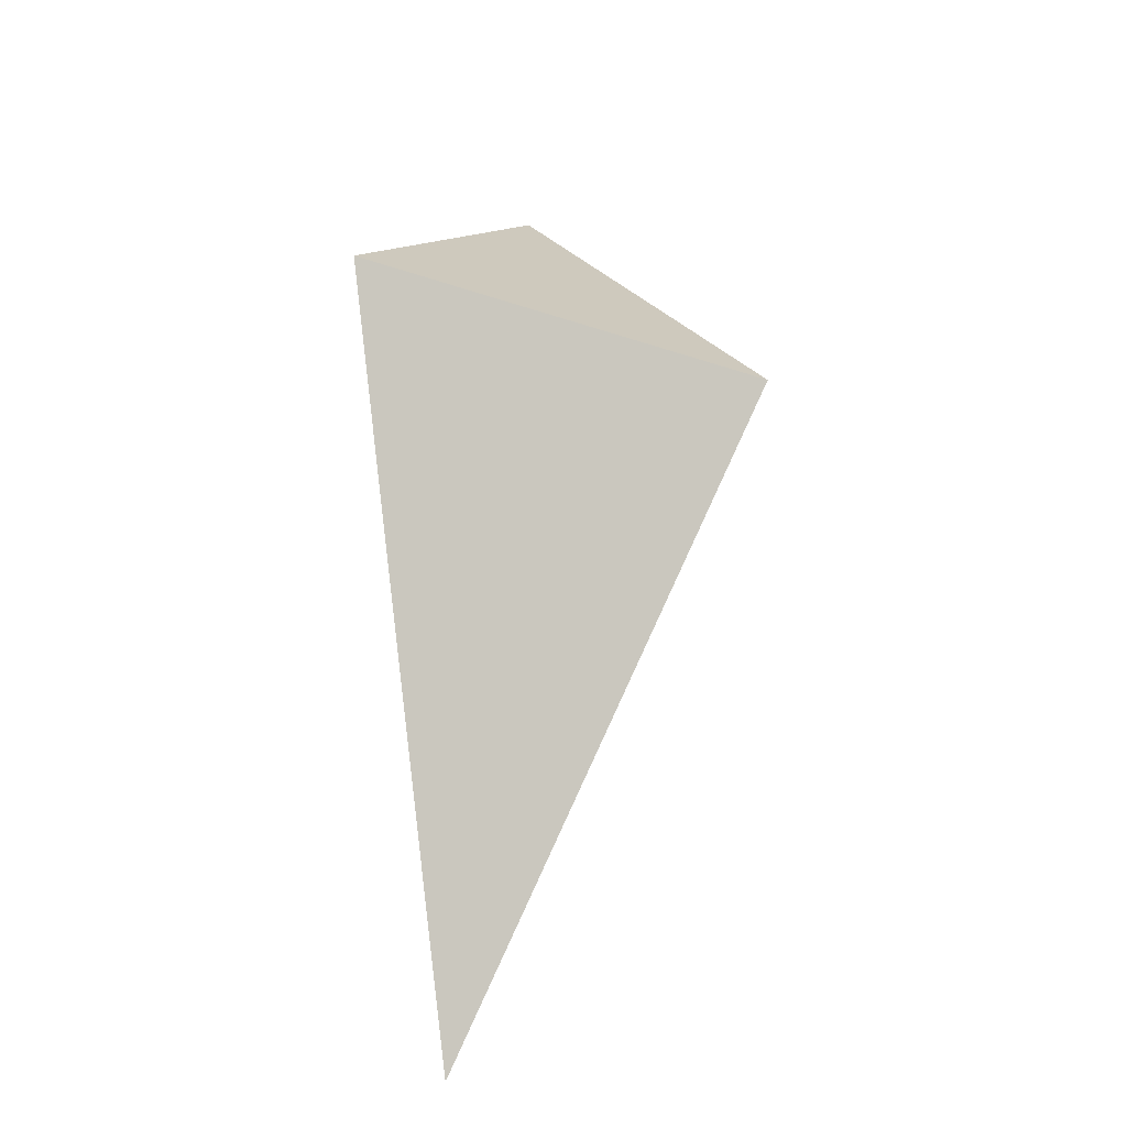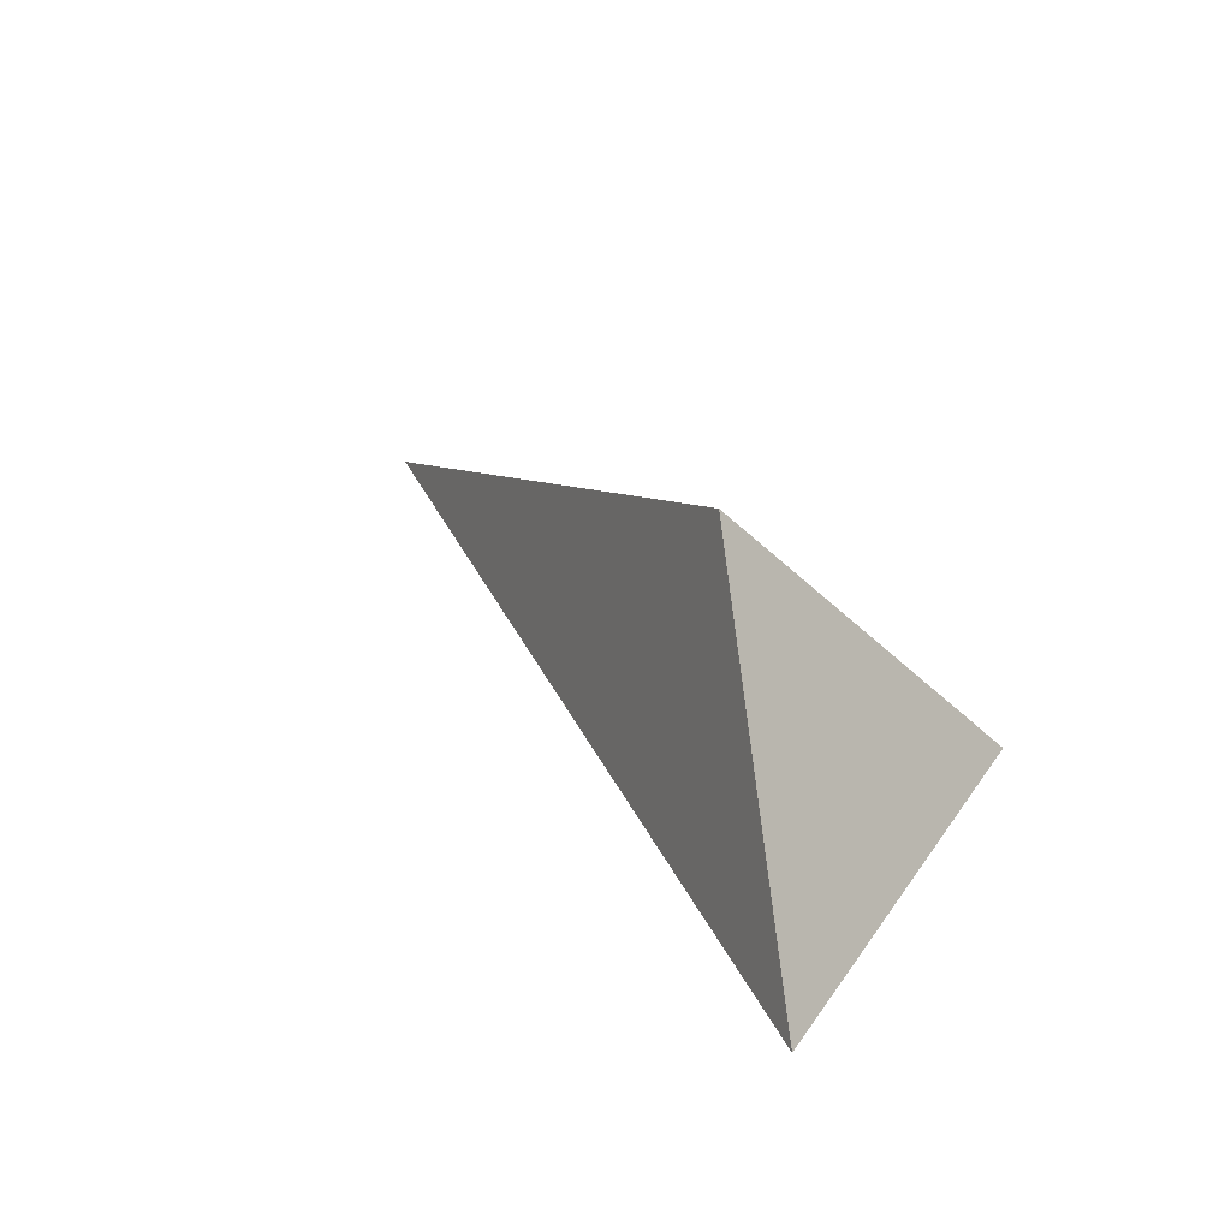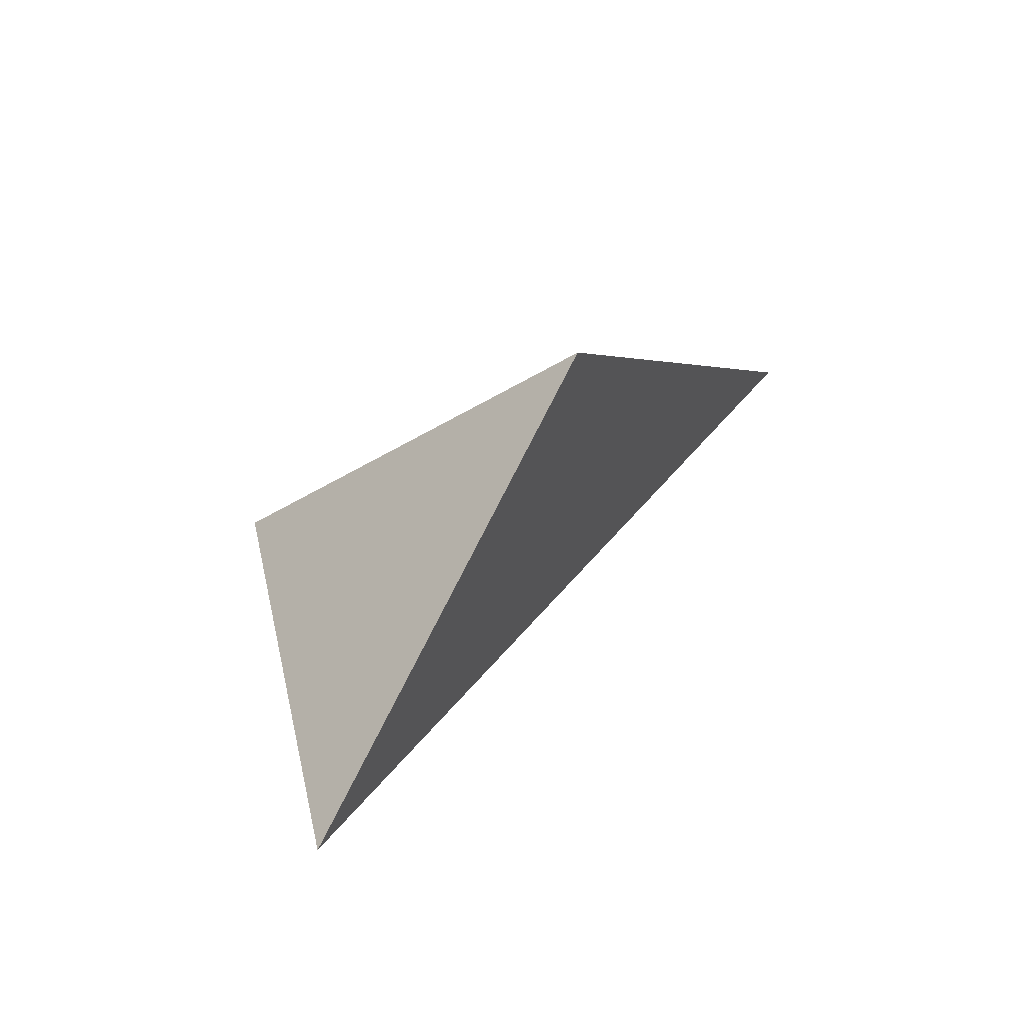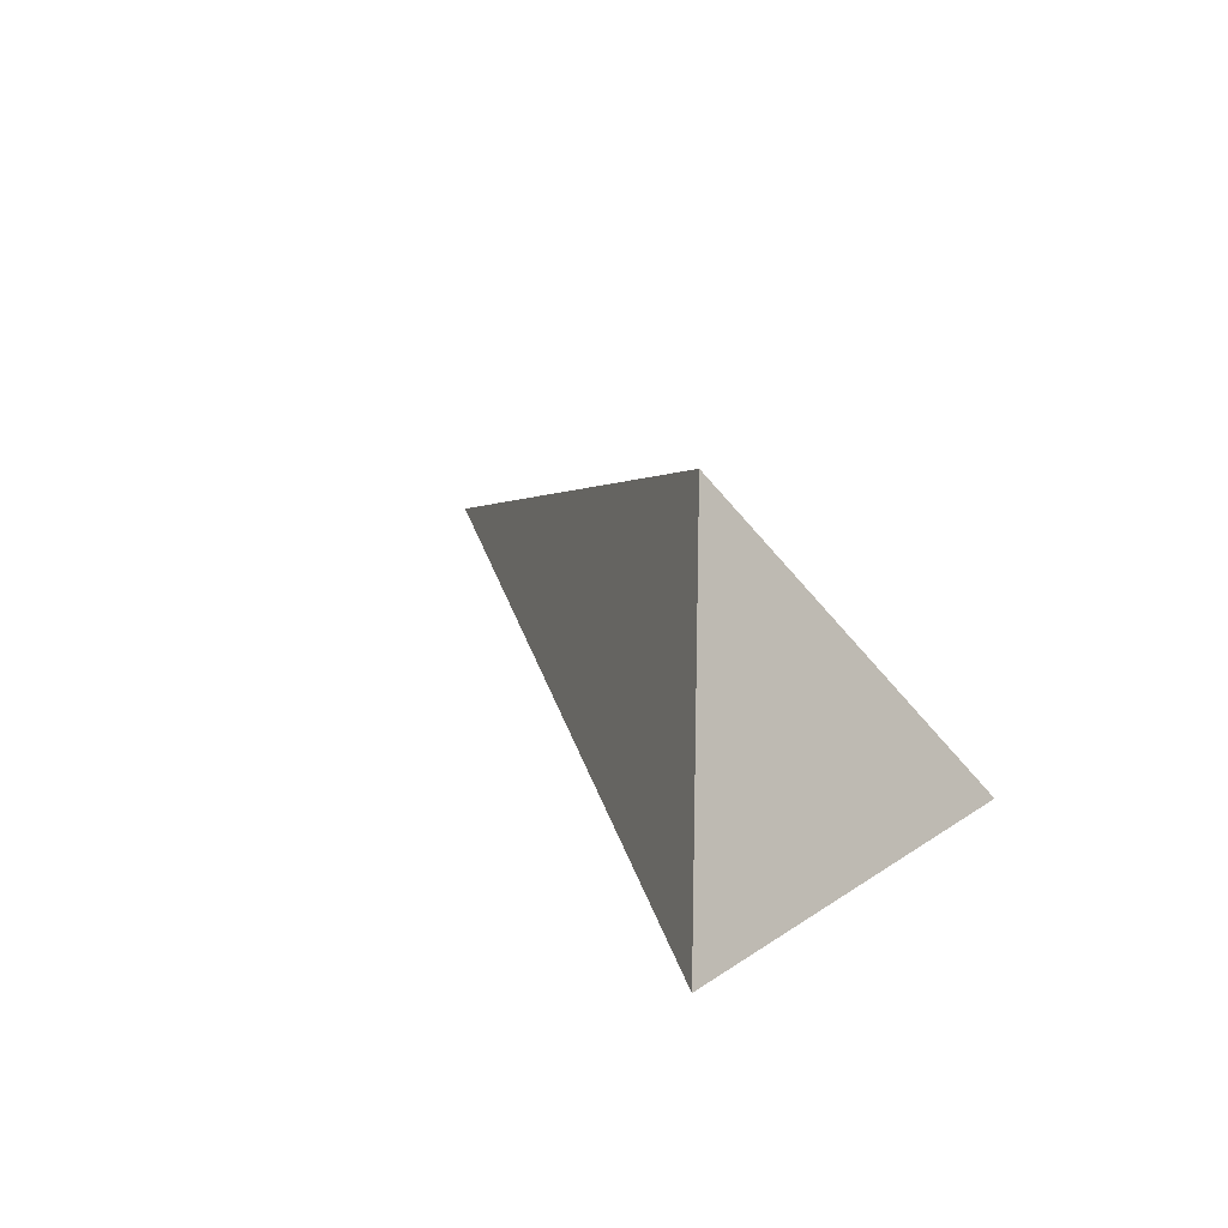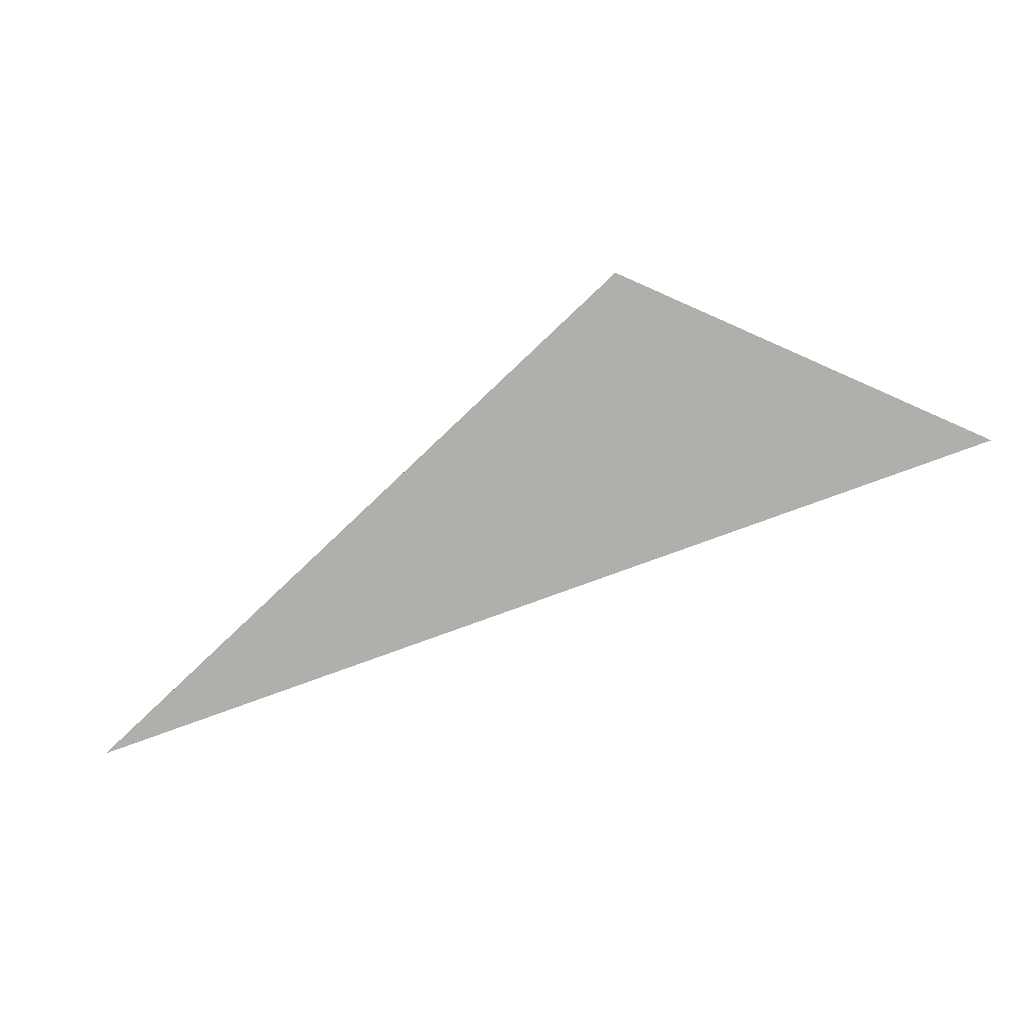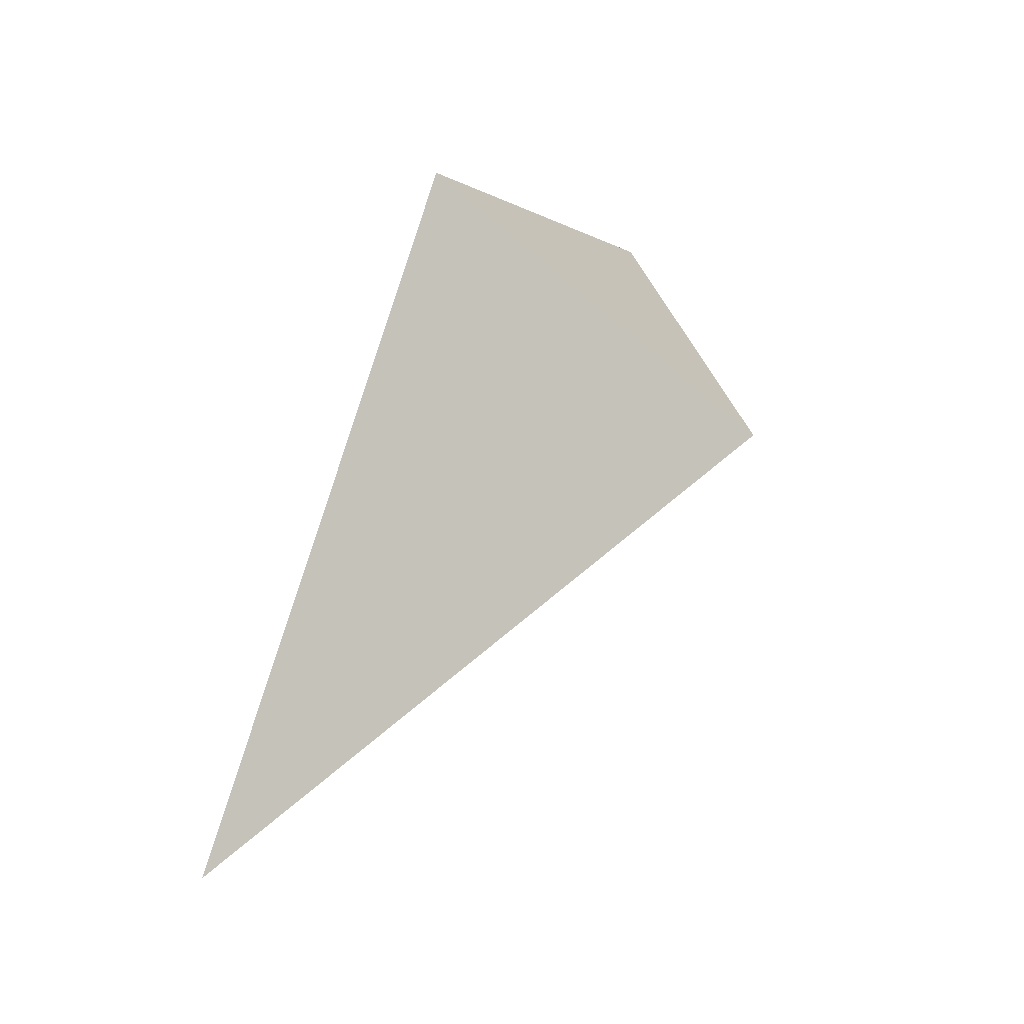
<metadata>
{"format":"obj","ext":"obj","renderer":"f3d","projection":"perspective","resolution":1024,"background":"white","views":[{"elev":75.7,"azim":-108.0,"up":"+Y"},{"elev":53.5,"azim":48.5,"up":"+Z"},{"elev":12.9,"azim":99.8,"up":"+Y"},{"elev":44.5,"azim":57.3,"up":"+Z"},{"elev":30.0,"azim":-22.8,"up":"+Z"},{"elev":70.1,"azim":-83.7,"up":"+Y"}]}
</metadata>
<code>
v 0.6932 2.703 1.005
v 0.851 2.905 0.6606
v 1.001 2.493 0.8609
v 0.1649 2.785 0.5243
f 2 1 3
f 3 1 4
f 4 1 2
f 4 2 3

</code>
